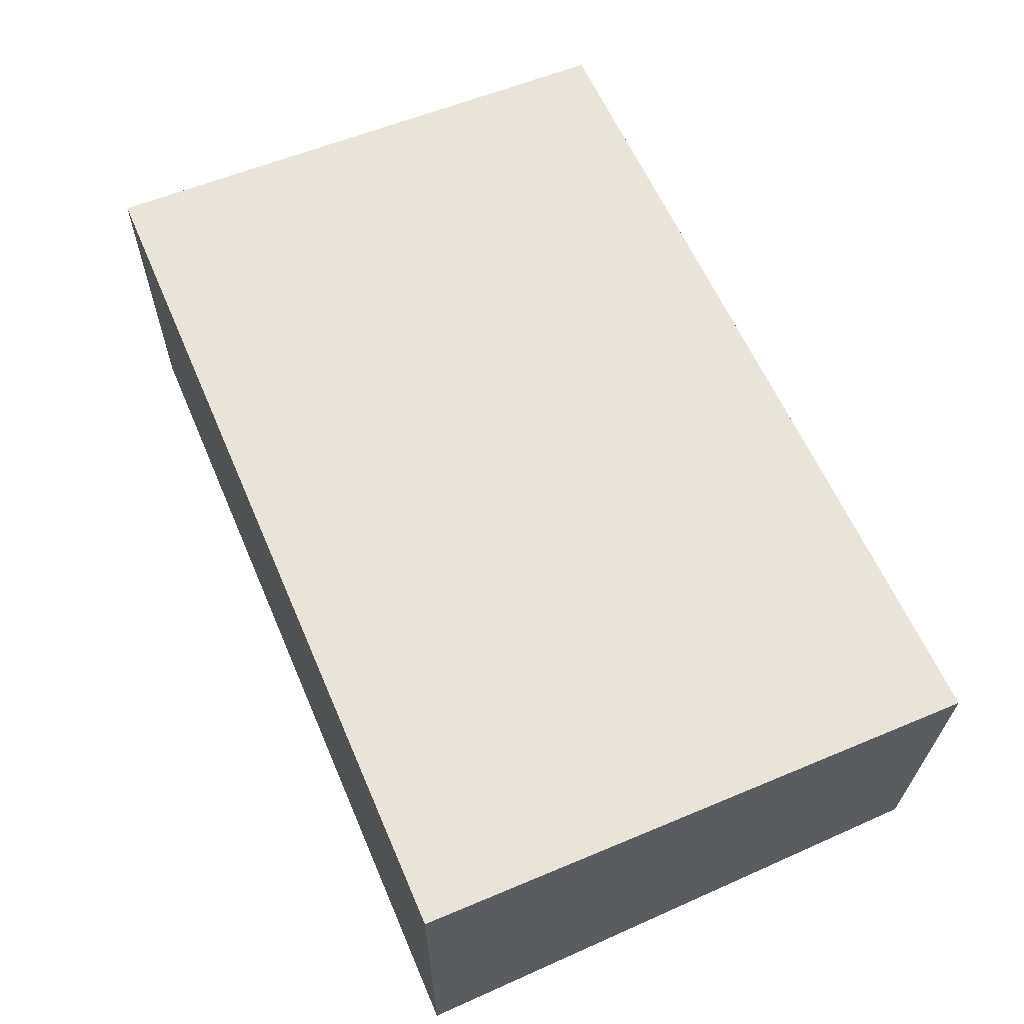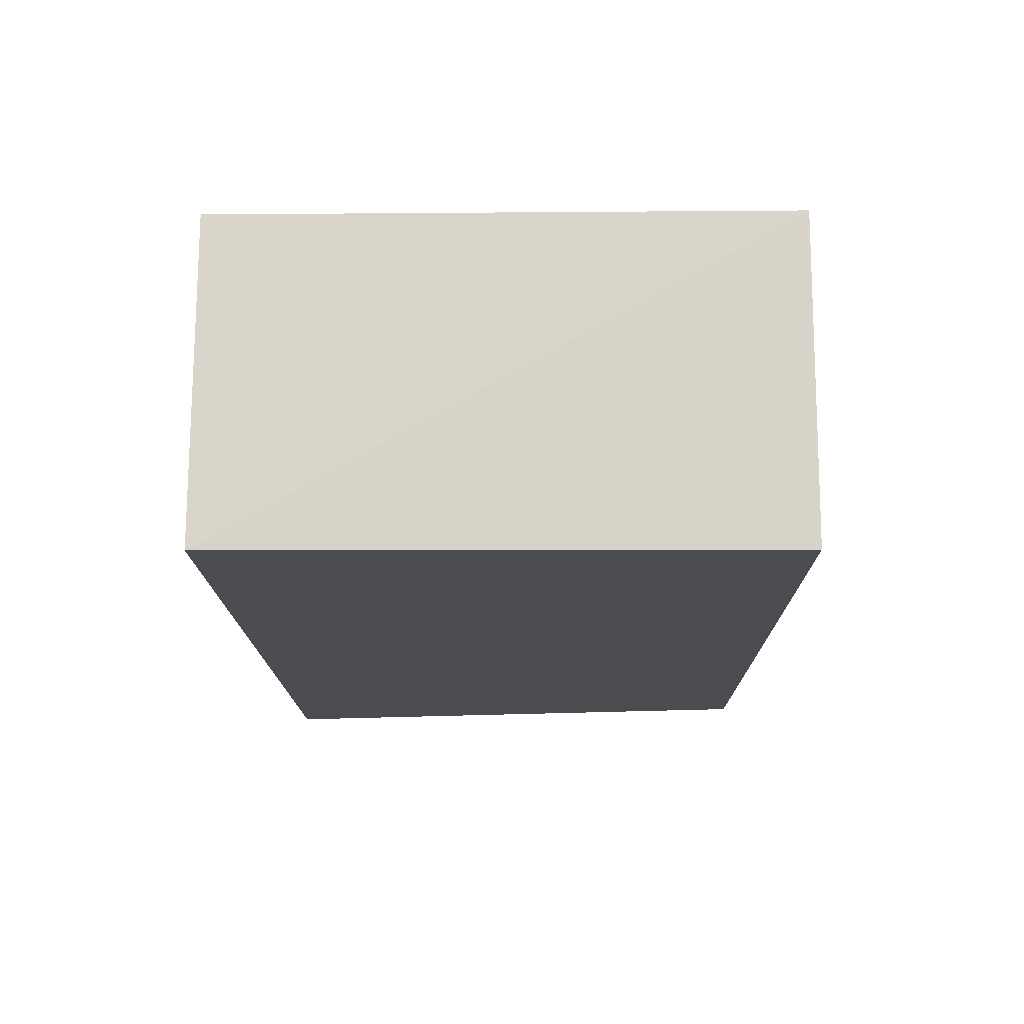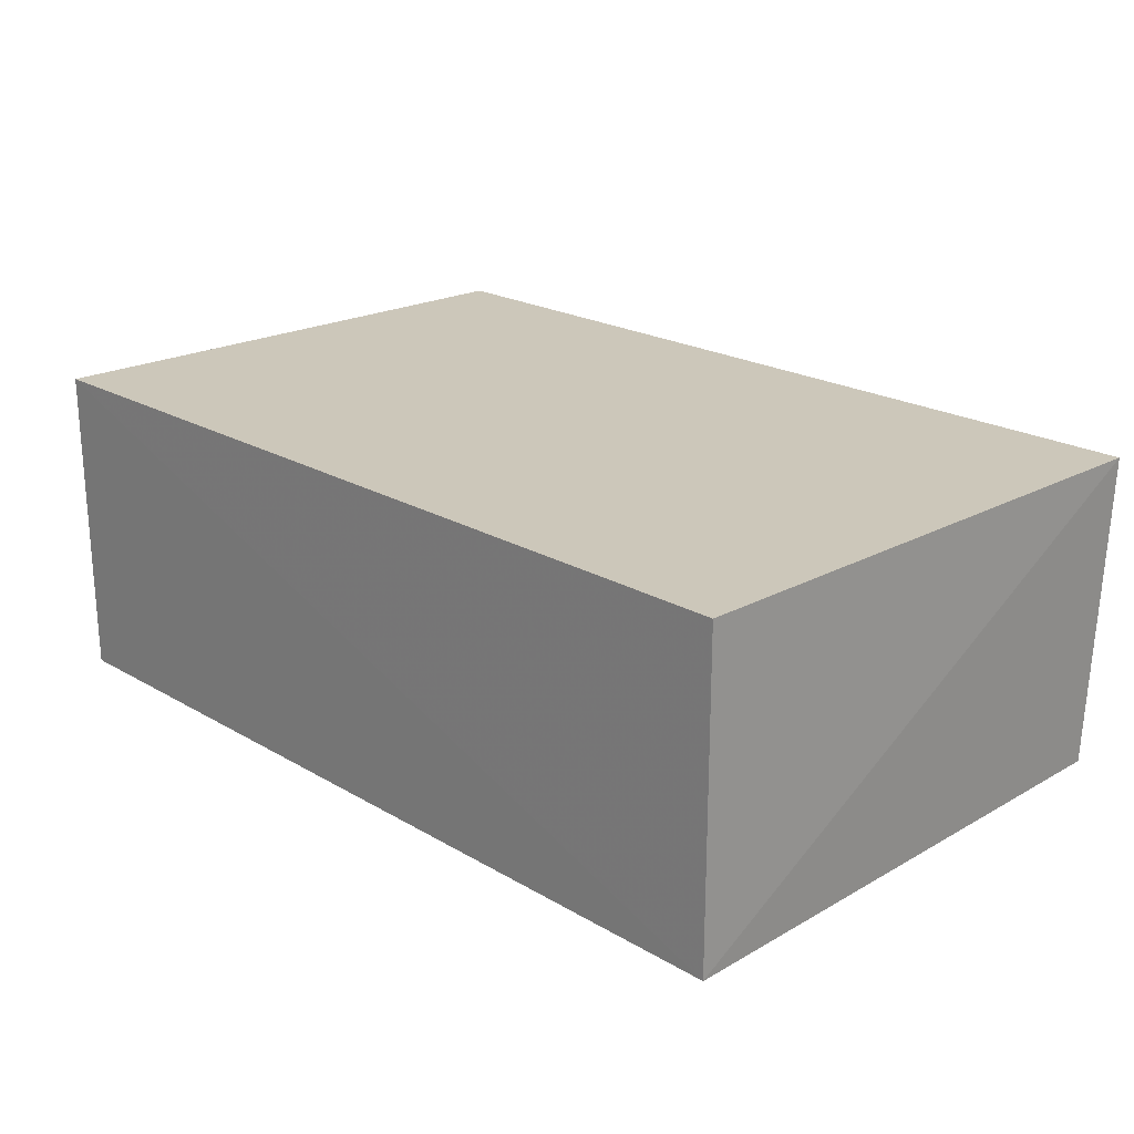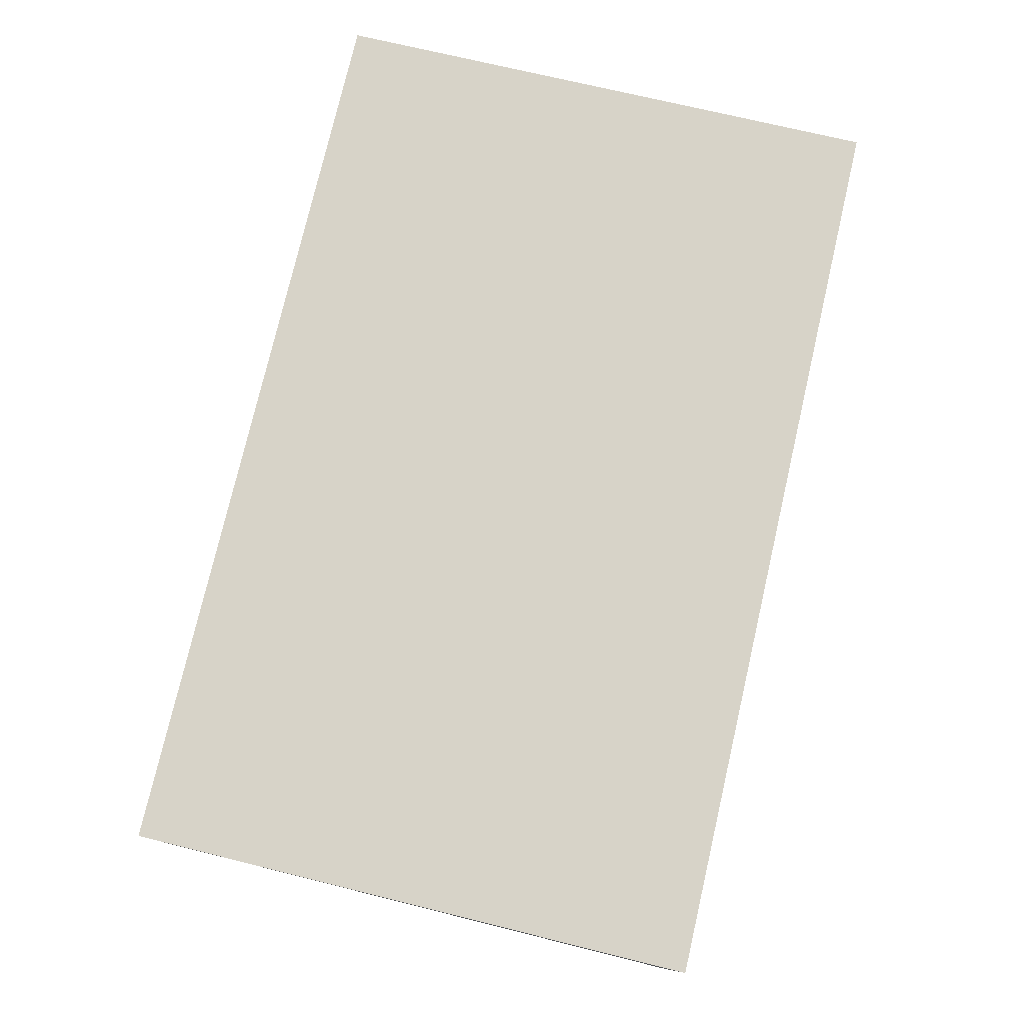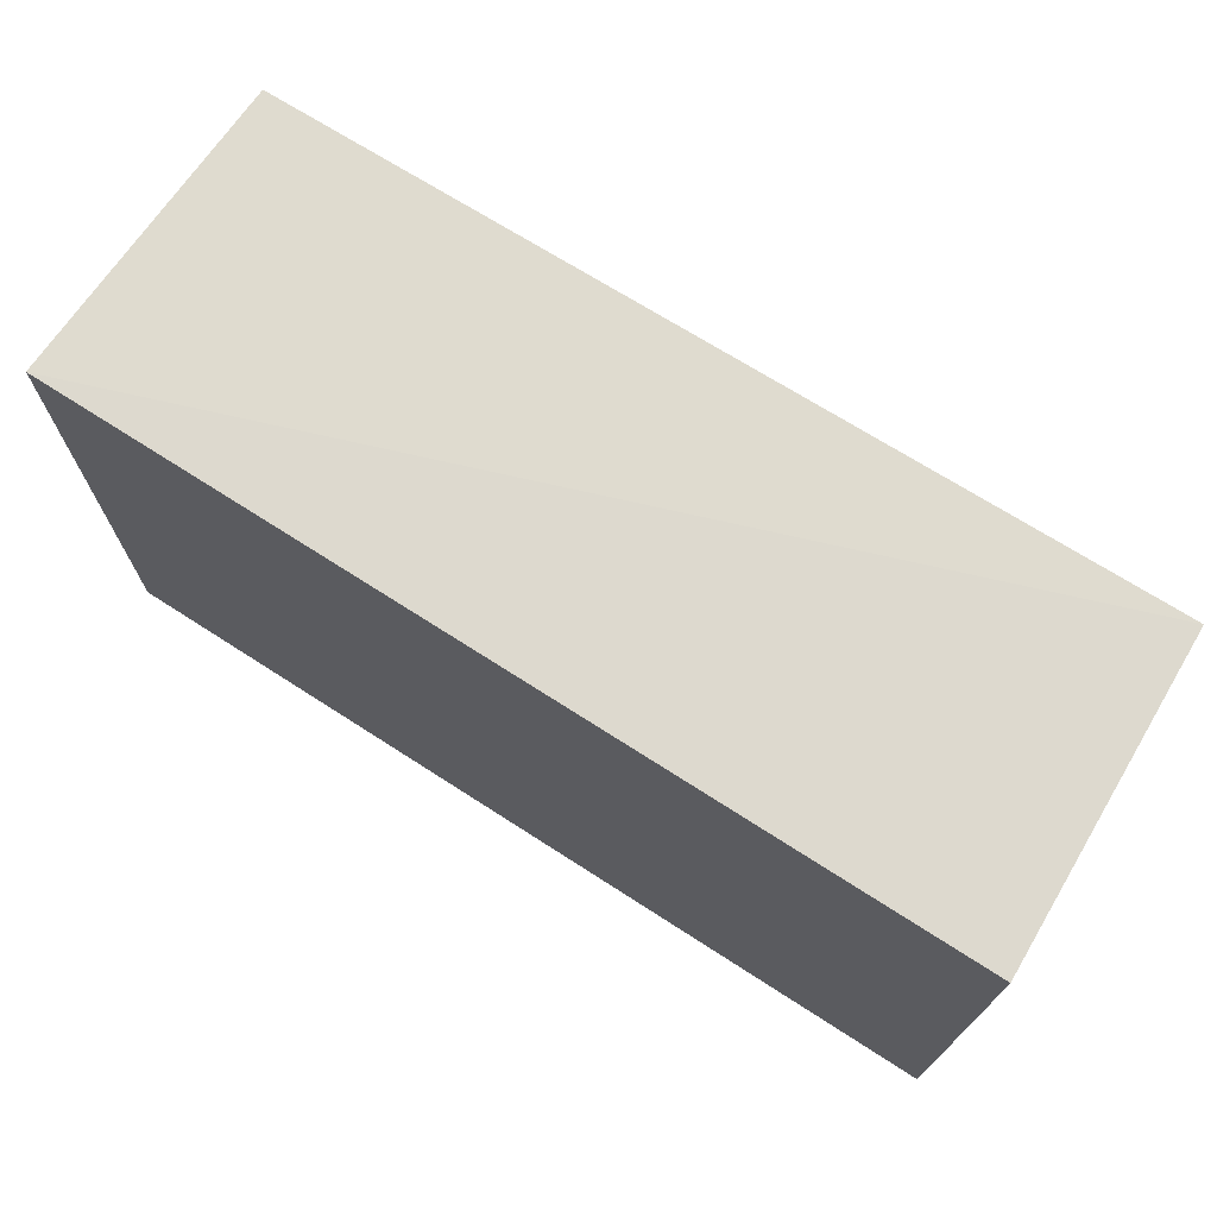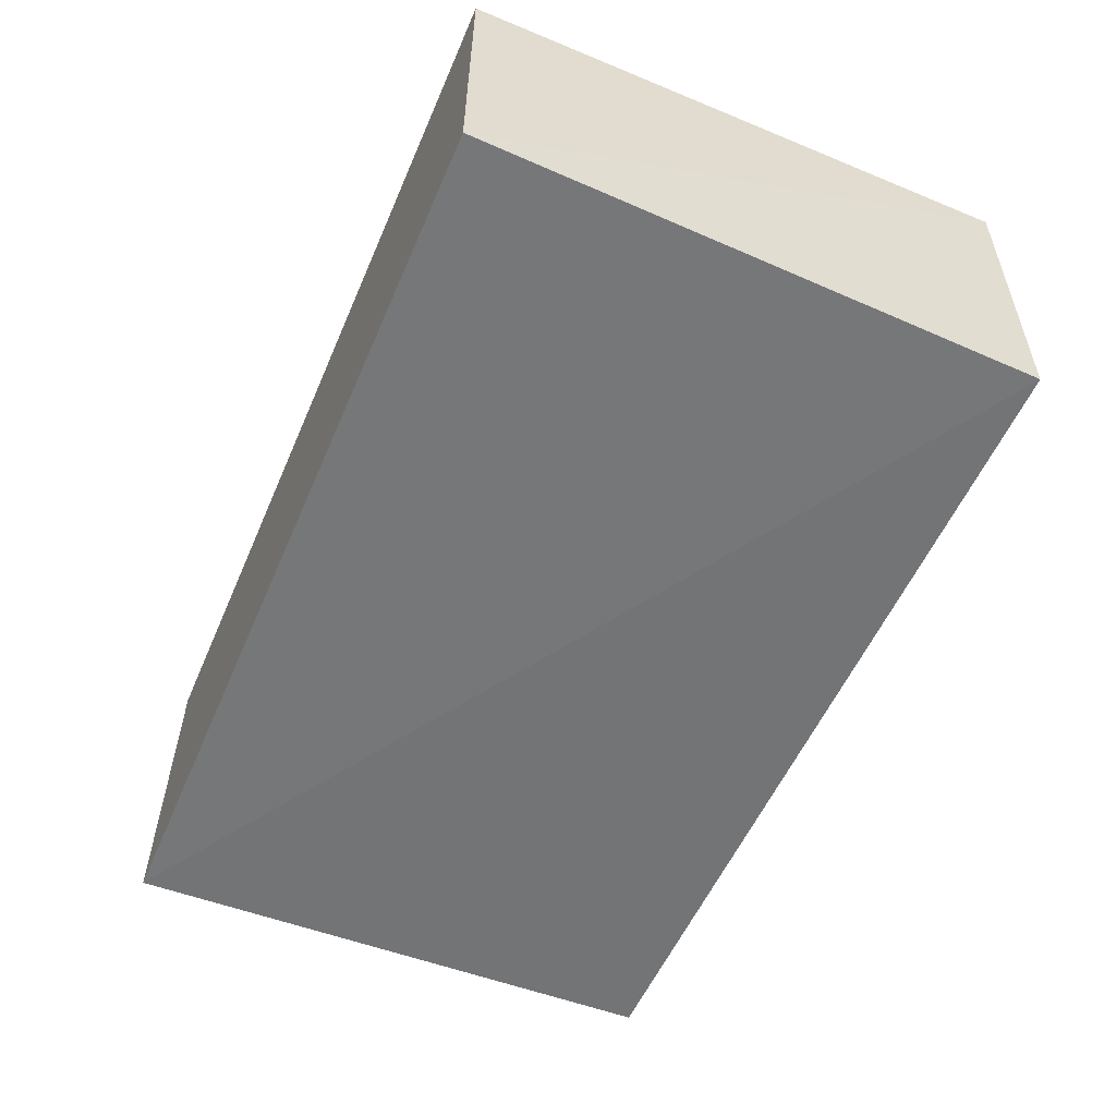
<metadata>
{"format":"obj","ext":"obj","renderer":"f3d","projection":"perspective","resolution":1024,"background":"white","views":[{"elev":60.5,"azim":-113.2,"up":"+Y"},{"elev":-15.6,"azim":-89.1,"up":"+Y"},{"elev":21.3,"azim":-133.9,"up":"+Y"},{"elev":77.0,"azim":103.1,"up":"+Y"},{"elev":71.9,"azim":-147.3,"up":"+Z"},{"elev":-57.0,"azim":-113.3,"up":"+Y"}]}
</metadata>
<code>
v 0.02208 -0.01401 0.04308
v 0.02187 -0.02152 0.04291
v 0.02223 -0.01401 0.02952
v 0.0004011 -0.01401 0.02952
v 0.0004011 -0.01401 0.04307
v 0.02218 -0.02176 0.02952
v 0.0006895 -0.02171 0.04306
v 0.0004011 -0.02175 0.02952
f 1 3 4
f 5 1 4
f 6 1 2
f 6 3 1
f 7 2 1
f 7 1 5
f 7 6 2
f 8 4 3
f 8 3 6
f 8 6 7
f 8 7 5
f 8 5 4

</code>
